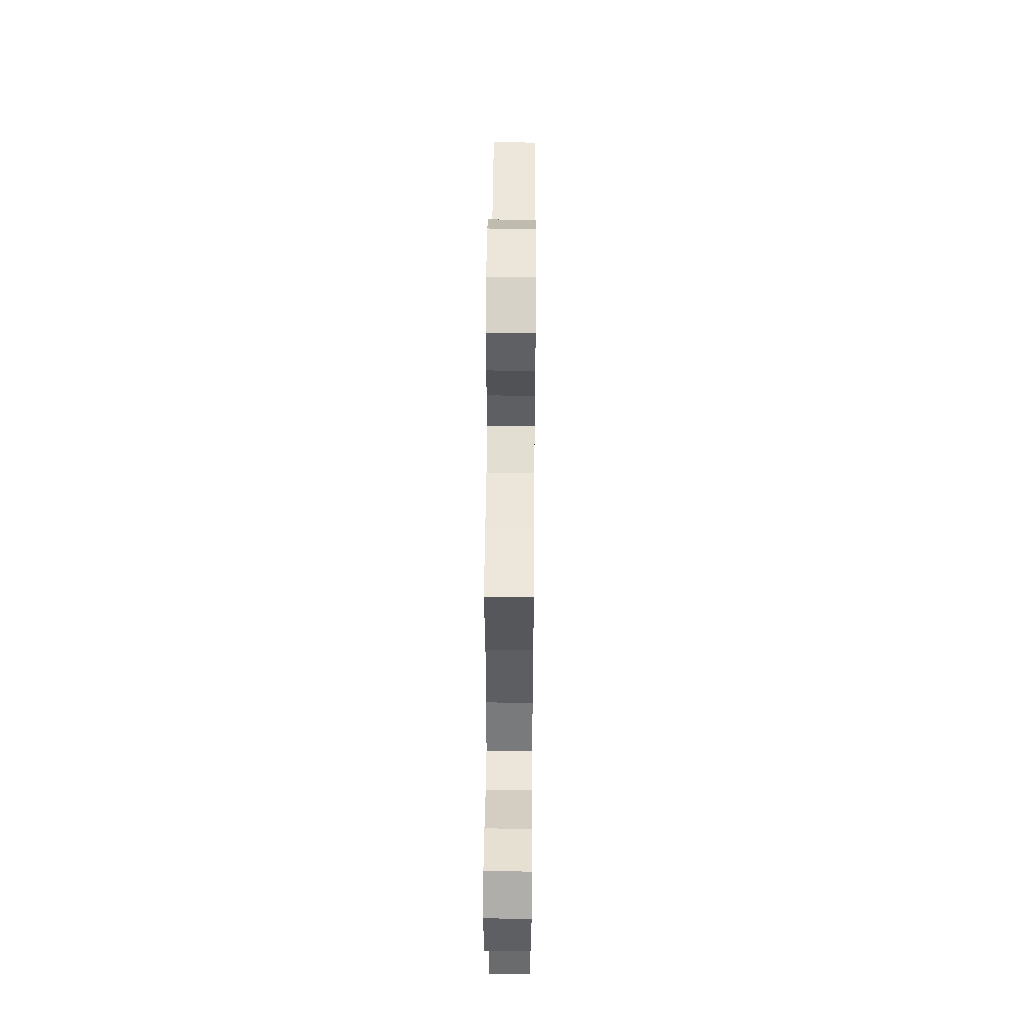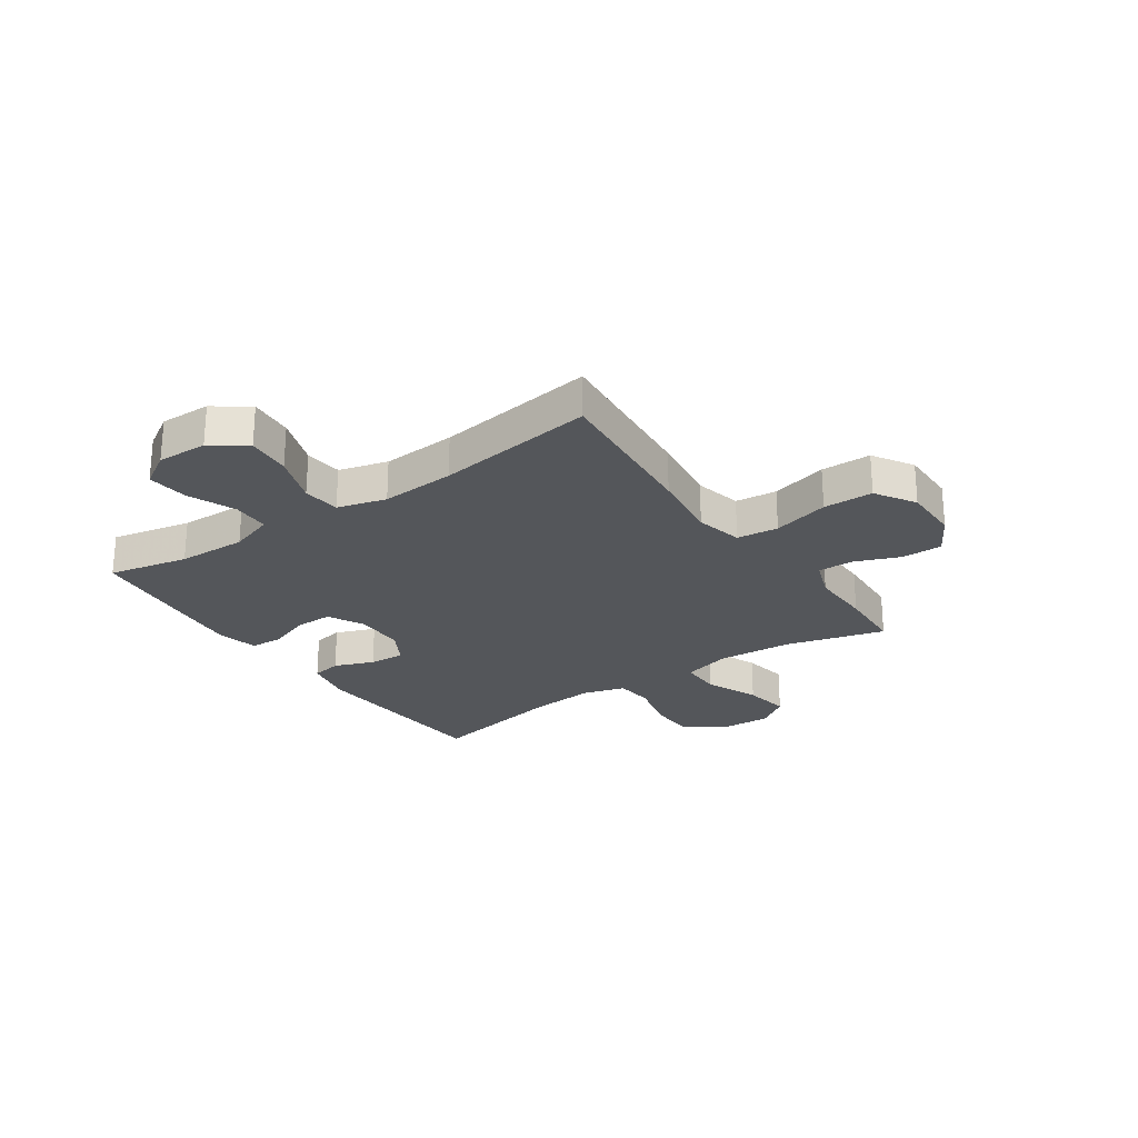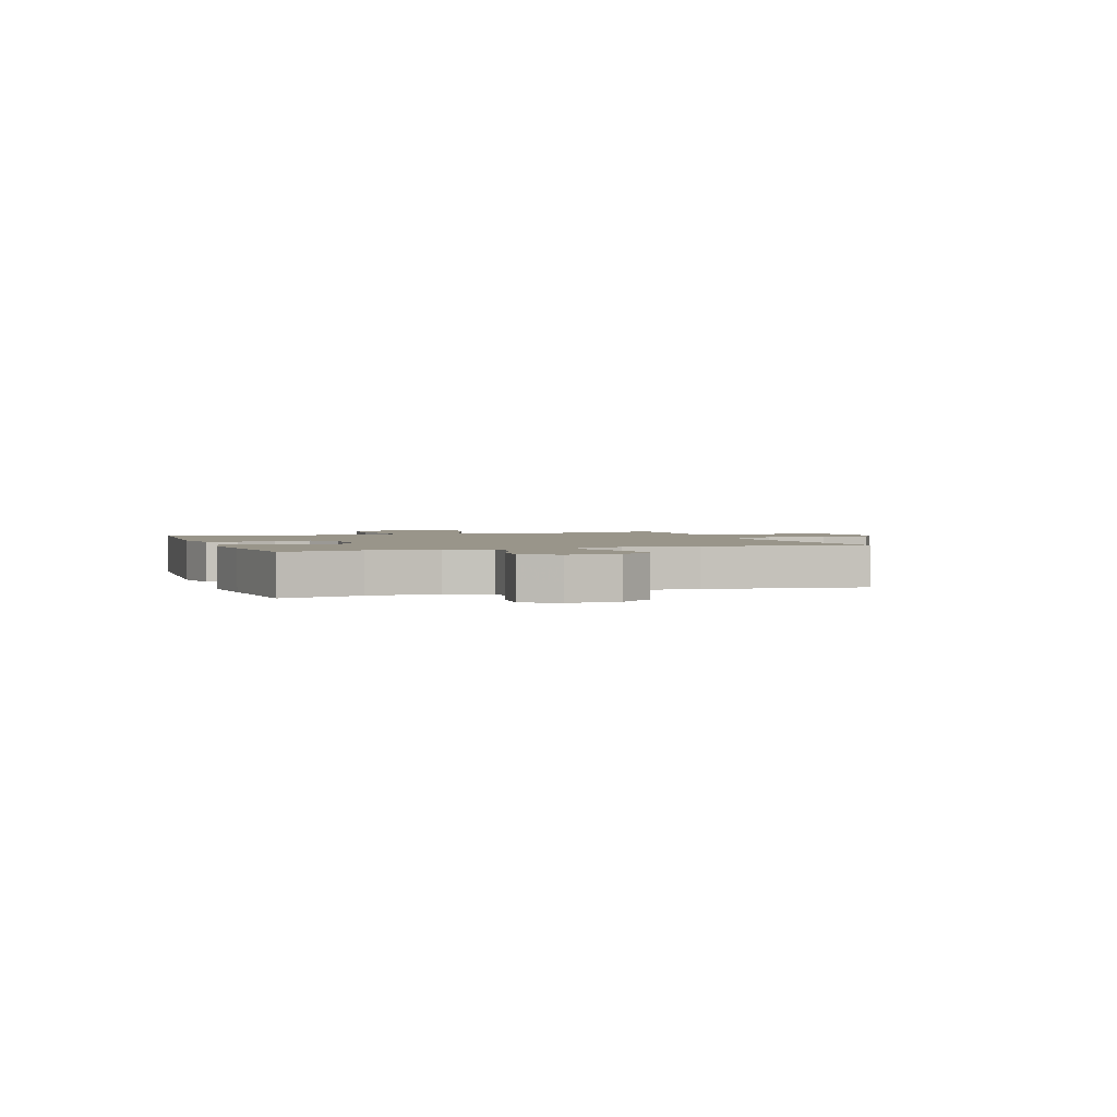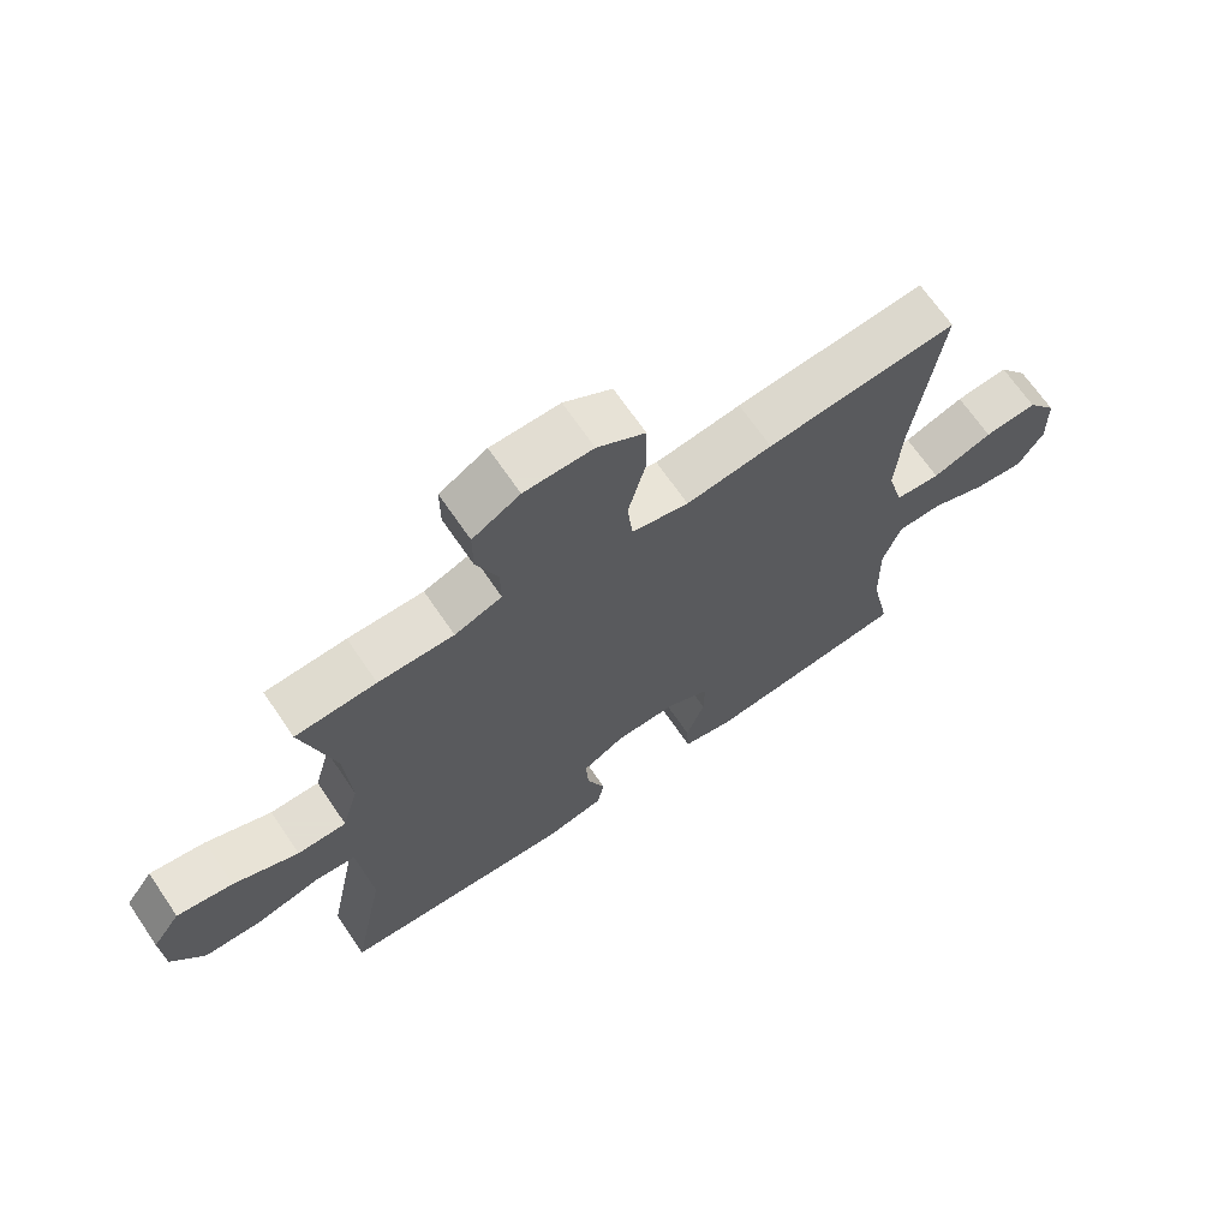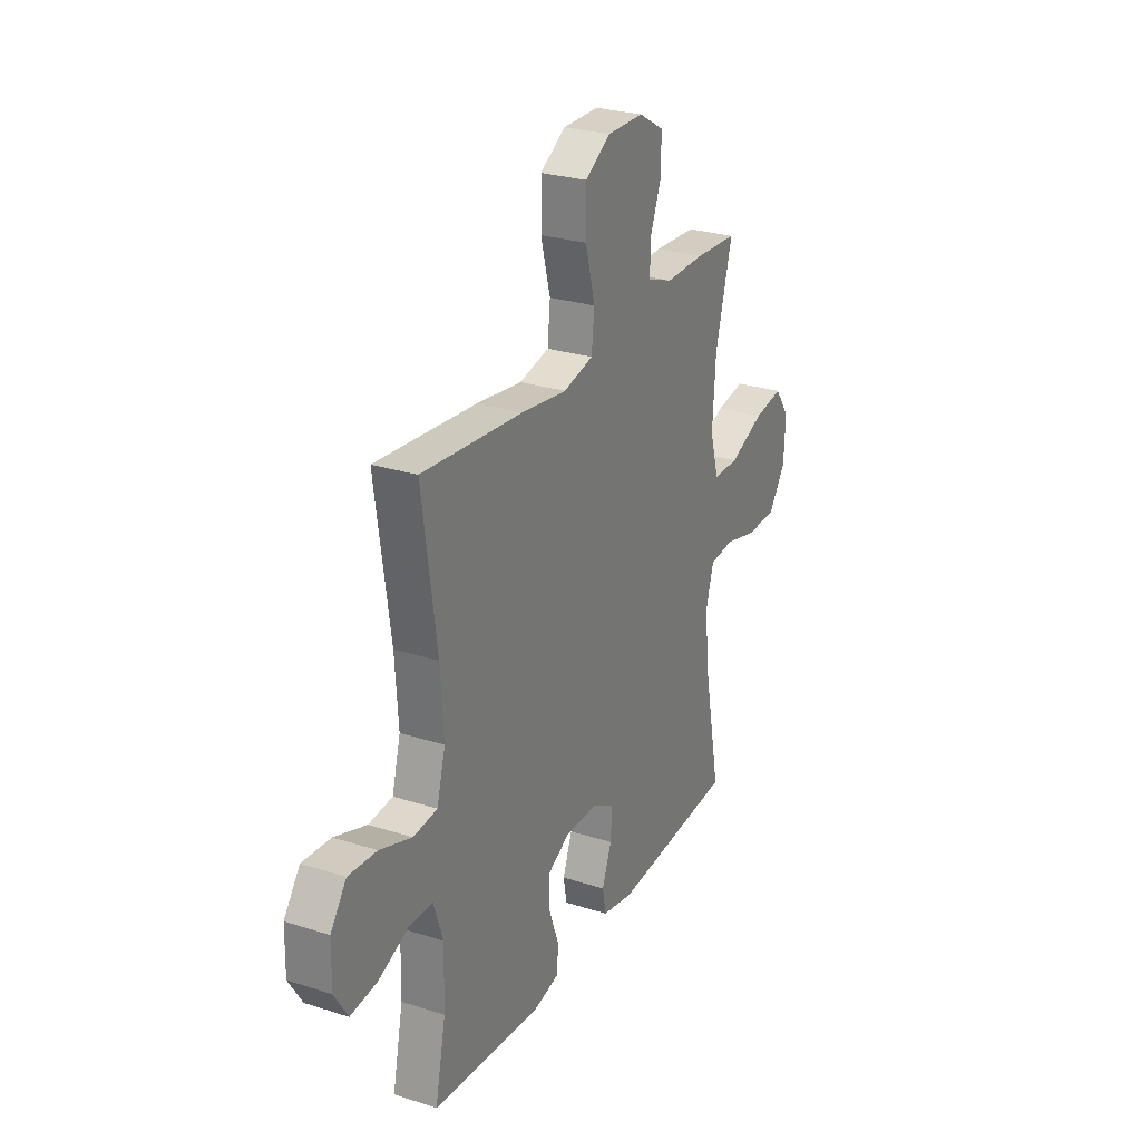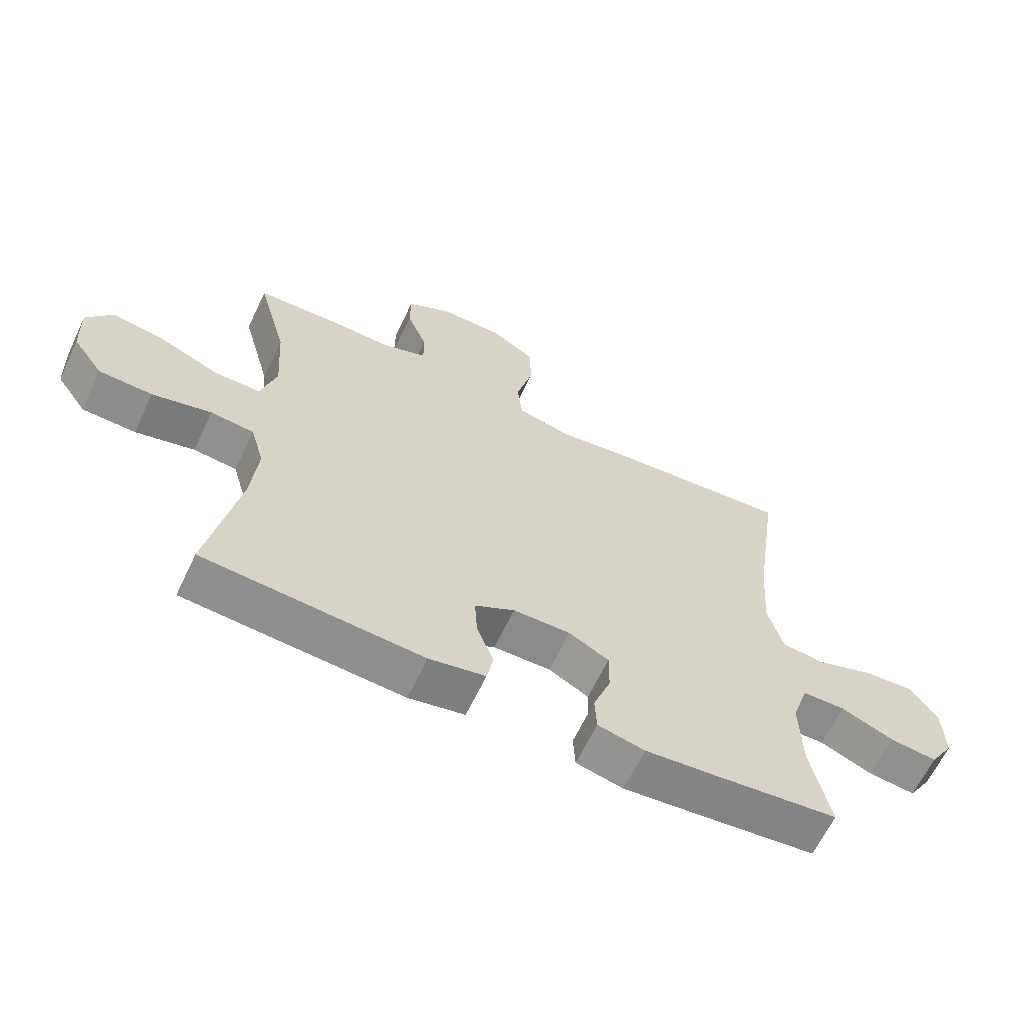
<metadata>
{"format":"obj","ext":"obj","renderer":"f3d","projection":"perspective","resolution":1024,"background":"white","views":[{"elev":47.8,"azim":90.5,"up":"+Z"},{"elev":-25.1,"azim":-55.5,"up":"+Y"},{"elev":2.1,"azim":-109.5,"up":"+Y"},{"elev":68.1,"azim":145.7,"up":"+Z"},{"elev":26.8,"azim":-63.6,"up":"+Z"},{"elev":-63.8,"azim":154.6,"up":"+Z"}]}
</metadata>
<code>
v 0.5 0.07 0.5
v 0.452 0.07 0.322
v 0.443 0.07 0.185
v 0.468 0.07 0.097
v 0.542 0.07 0.097
v 0.64 0.07 0.138
v 0.724 0.07 0.152
v 0.766 0.07 0.093
v 0.762 0.07 -0.001
v 0.713 0.07 -0.07
v 0.627 0.07 -0.073
v 0.532 0.07 -0.049
v 0.462 0.07 -0.056
v 0.44 0.07 -0.133
v 0.451 0.07 -0.251
v 0.5 0.07 -0.5
v 0.149 0.07 -0.524
v 0.059 0.07 -0.506
v 0.049 0.07 -0.452
v 0.076 0.07 -0.38
v 0.08 0.07 -0.315
v 0.016 0.07 -0.279
v -0.076 0.07 -0.278
v -0.14 0.07 -0.312
v -0.139 0.07 -0.38
v -0.111 0.07 -0.457
v -0.114 0.07 -0.515
v -0.189 0.07 -0.532
v -0.304 0.07 -0.521
v -0.5 0.07 -0.5
v -0.47 0.07 -0.356
v -0.467 0.07 -0.231
v -0.494 0.07 -0.151
v -0.562 0.07 -0.15
v -0.647 0.07 -0.185
v -0.722 0.07 -0.193
v -0.76 0.07 -0.132
v -0.758 0.07 -0.041
v -0.713 0.07 0.021
v -0.633 0.07 0.015
v -0.542 0.07 -0.017
v -0.474 0.07 -0.01
v -0.45 0.07 0.078
v -0.459 0.07 0.212
v -0.5 0.07 0.5
v -0.214 0.07 0.475
v -0.085 0.07 0.458
v 0 0.07 0.478
v 0.008 0.07 0.553
v -0.019 0.07 0.655
v -0.018 0.07 0.745
v 0.054 0.07 0.79
v 0.157 0.07 0.79
v 0.228 0.07 0.749
v 0.228 0.07 0.676
v 0.196 0.07 0.594
v 0.195 0.07 0.53
v 0.266 0.07 0.504
v 0.379 0.07 0.506
v 0.5 0 0.5
v 0.452 0 0.322
v 0.443 0 0.185
v 0.468 0 0.097
v 0.542 0 0.097
v 0.64 0 0.138
v 0.724 0 0.152
v 0.766 0 0.093
v 0.762 0 -0.001
v 0.713 0 -0.07
v 0.627 0 -0.073
v 0.532 0 -0.049
v 0.462 0 -0.056
v 0.44 0 -0.133
v 0.451 0 -0.251
v 0.5 0 -0.5
v 0.149 0 -0.524
v 0.059 0 -0.506
v 0.049 0 -0.452
v 0.076 0 -0.38
v 0.08 0 -0.315
v 0.016 0 -0.279
v -0.076 0 -0.278
v -0.14 0 -0.312
v -0.139 0 -0.38
v -0.111 0 -0.457
v -0.114 0 -0.515
v -0.189 0 -0.532
v -0.304 0 -0.521
v -0.5 0 -0.5
v -0.47 0 -0.356
v -0.467 0 -0.231
v -0.494 0 -0.151
v -0.562 0 -0.15
v -0.647 0 -0.185
v -0.722 0 -0.193
v -0.76 0 -0.132
v -0.758 0 -0.041
v -0.713 0 0.021
v -0.633 0 0.015
v -0.542 0 -0.017
v -0.474 0 -0.01
v -0.45 0 0.078
v -0.459 0 0.212
v -0.5 0 0.5
v -0.214 0 0.475
v -0.085 0 0.458
v 0 0 0.478
v 0.008 0 0.553
v -0.019 0 0.655
v -0.018 0 0.745
v 0.054 0 0.79
v 0.157 0 0.79
v 0.228 0 0.749
v 0.228 0 0.676
v 0.196 0 0.594
v 0.195 0 0.53
v 0.266 0 0.504
v 0.379 0 0.506
f 58 59 1 2
f 57 58 2 3
f 53 54 55 56
f 53 56 57
f 52 53 57
f 49 50 51 52
f 48 49 52 57
f 44 45 46 47
f 43 44 47 48
f 42 43 48 57
f 38 39 40 41
f 38 41 42
f 37 38 42
f 34 35 36 37
f 33 34 37 42
f 32 33 42 57
f 28 29 30 31
f 25 26 27 28
f 24 25 28 31
f 23 24 31 32
f 17 18 19 20
f 15 16 17 20
f 14 15 20 21
f 13 14 21 22
f 9 10 11 12
f 9 12 13
f 8 9 13
f 5 6 7 8
f 4 5 8 13
f 22 23 32 57
f 13 22 57
f 3 4 13 57
f 61 60 118 117
f 62 61 117 116
f 115 114 113 112
f 116 115 112
f 116 112 111
f 111 110 109 108
f 116 111 108 107
f 106 105 104 103
f 107 106 103 102
f 116 107 102 101
f 100 99 98 97
f 101 100 97
f 101 97 96
f 96 95 94 93
f 101 96 93 92
f 116 101 92 91
f 90 89 88 87
f 87 86 85 84
f 90 87 84 83
f 91 90 83 82
f 79 78 77 76
f 79 76 75 74
f 80 79 74 73
f 81 80 73 72
f 71 70 69 68
f 72 71 68
f 72 68 67
f 67 66 65 64
f 72 67 64 63
f 116 91 82 81
f 116 81 72
f 116 72 63 62
f 1 60 61 2
f 2 61 62 3
f 3 62 63 4
f 4 63 64 5
f 5 64 65 6
f 6 65 66 7
f 7 66 67 8
f 8 67 68 9
f 9 68 69 10
f 10 69 70 11
f 11 70 71 12
f 12 71 72 13
f 13 72 73 14
f 14 73 74 15
f 15 74 75 16
f 16 75 76 17
f 17 76 77 18
f 18 77 78 19
f 19 78 79 20
f 20 79 80 21
f 21 80 81 22
f 22 81 82 23
f 23 82 83 24
f 24 83 84 25
f 25 84 85 26
f 26 85 86 27
f 27 86 87 28
f 28 87 88 29
f 29 88 89 30
f 30 89 90 31
f 31 90 91 32
f 32 91 92 33
f 33 92 93 34
f 34 93 94 35
f 35 94 95 36
f 36 95 96 37
f 37 96 97 38
f 38 97 98 39
f 39 98 99 40
f 40 99 100 41
f 41 100 101 42
f 42 101 102 43
f 43 102 103 44
f 44 103 104 45
f 45 104 105 46
f 46 105 106 47
f 47 106 107 48
f 48 107 108 49
f 49 108 109 50
f 50 109 110 51
f 51 110 111 52
f 52 111 112 53
f 53 112 113 54
f 54 113 114 55
f 55 114 115 56
f 56 115 116 57
f 57 116 117 58
f 58 117 118 59
f 59 118 60 1

</code>
